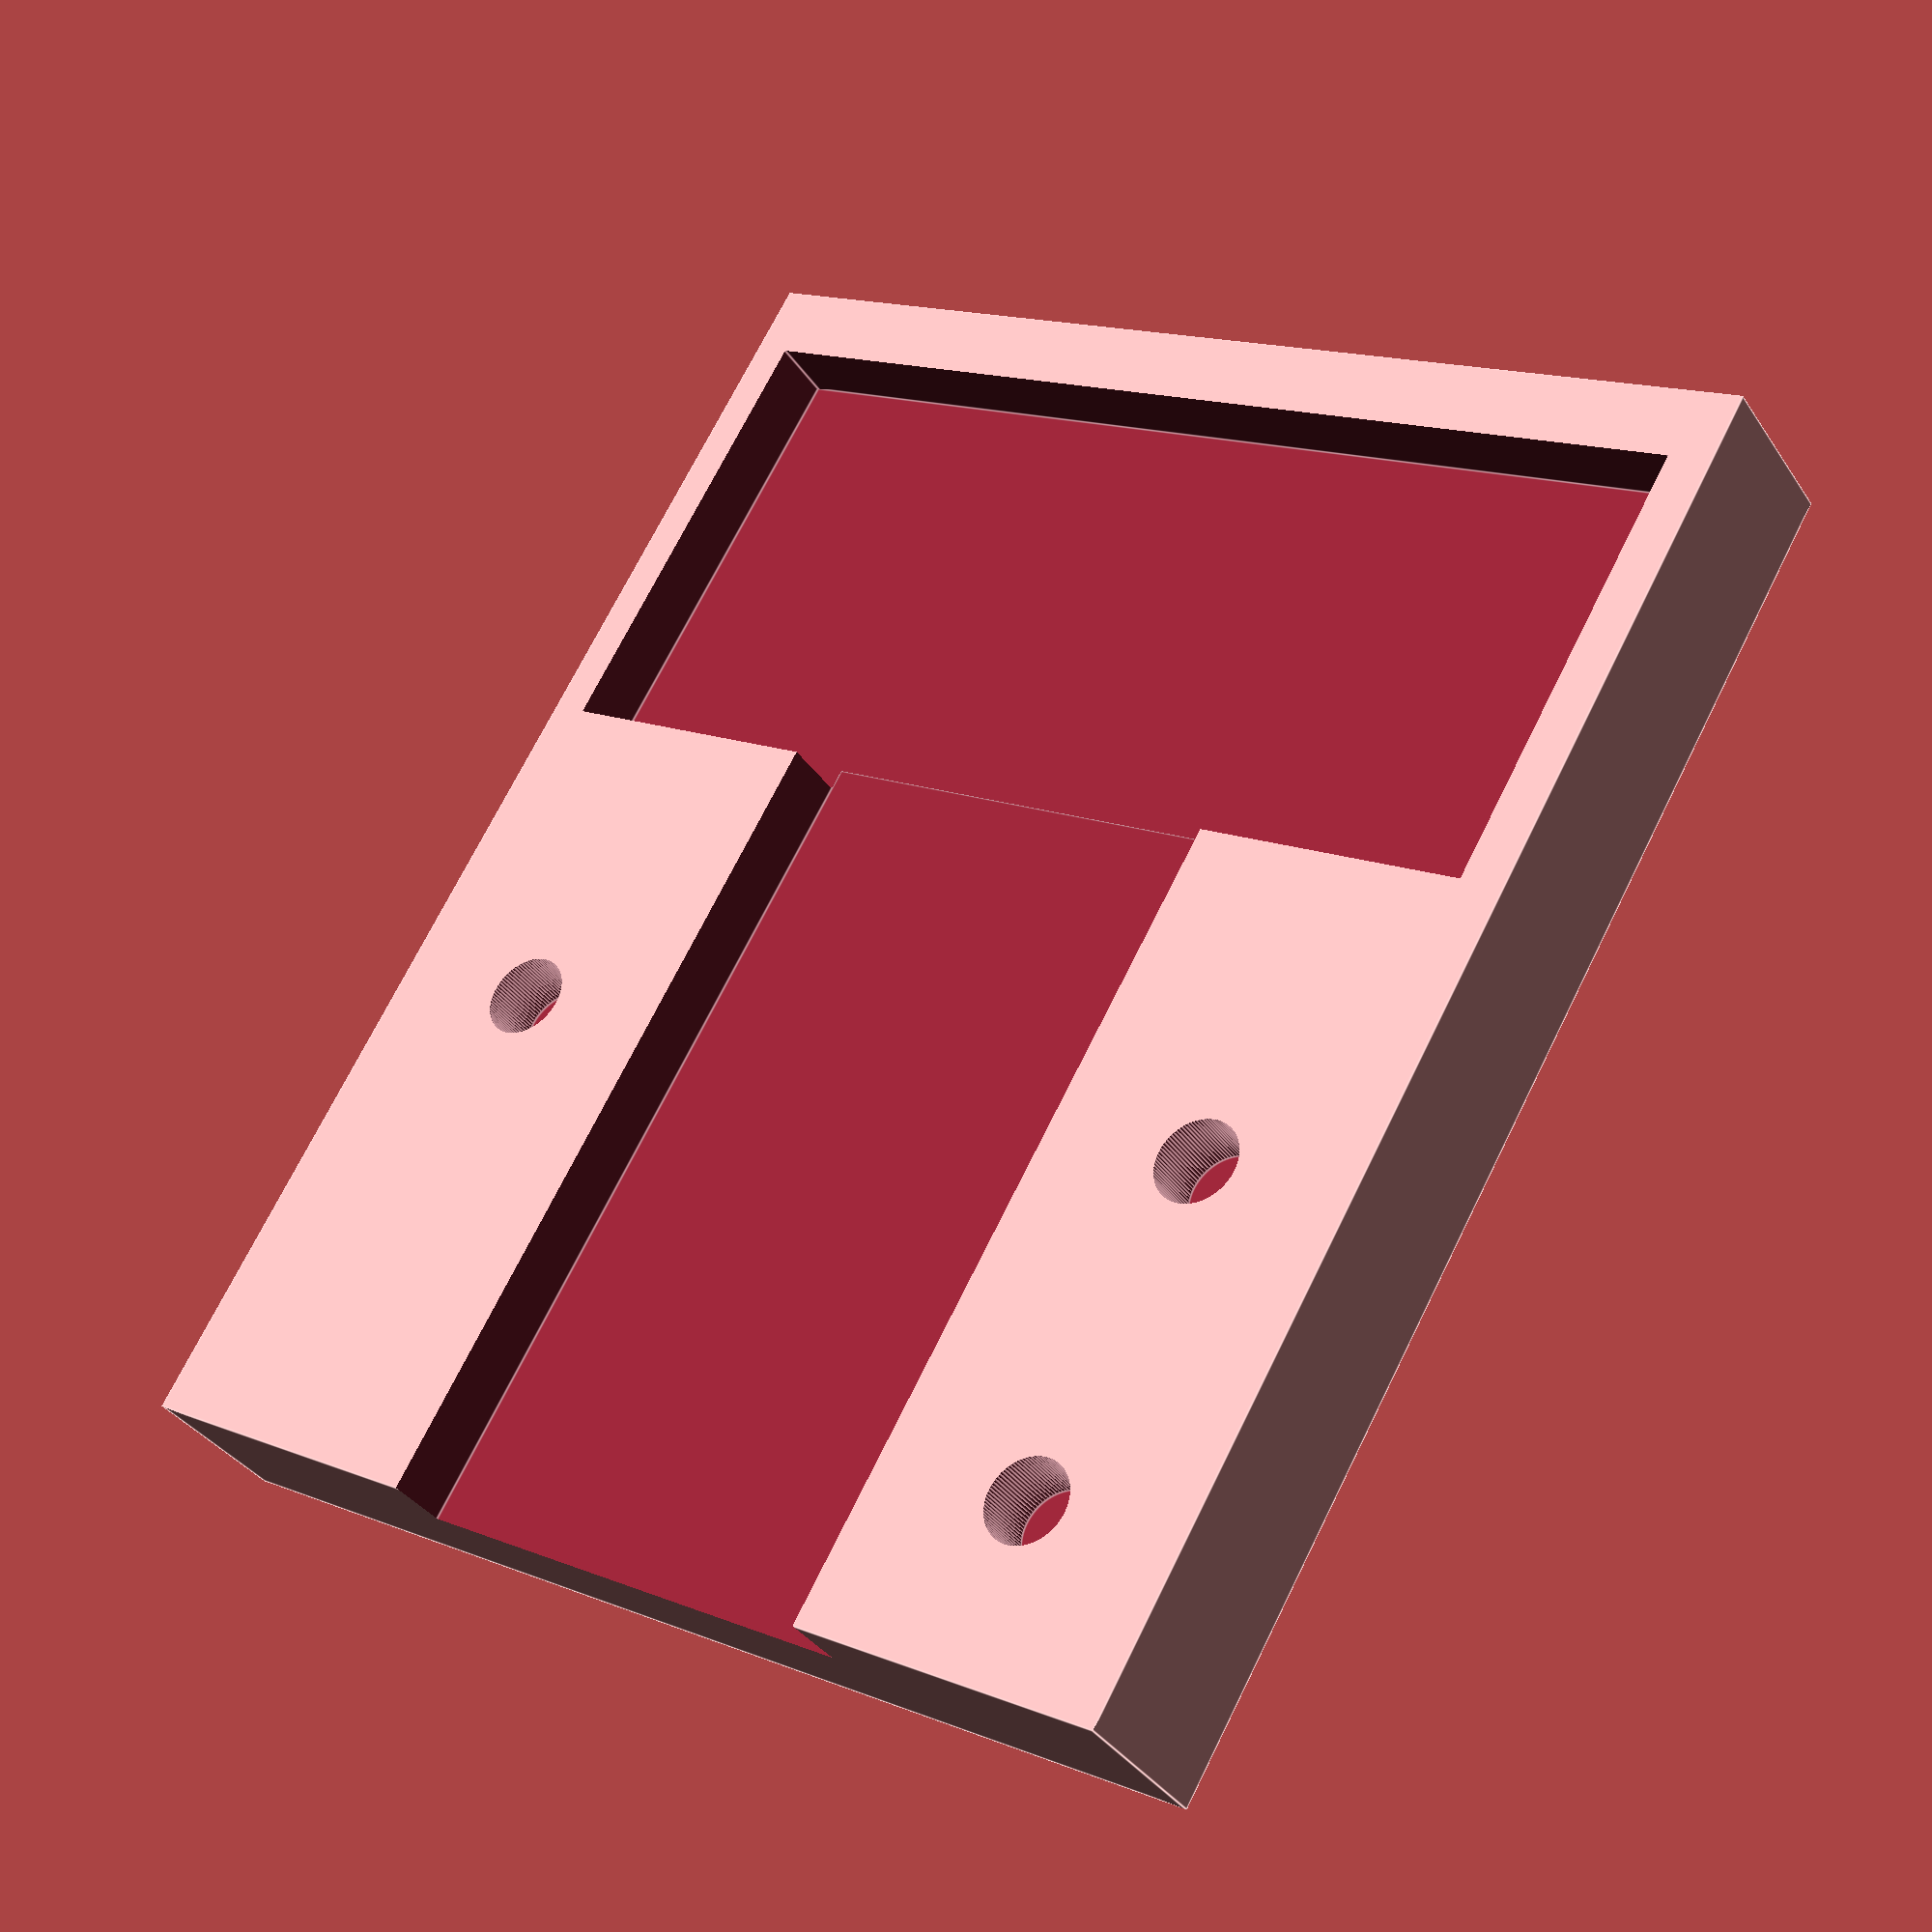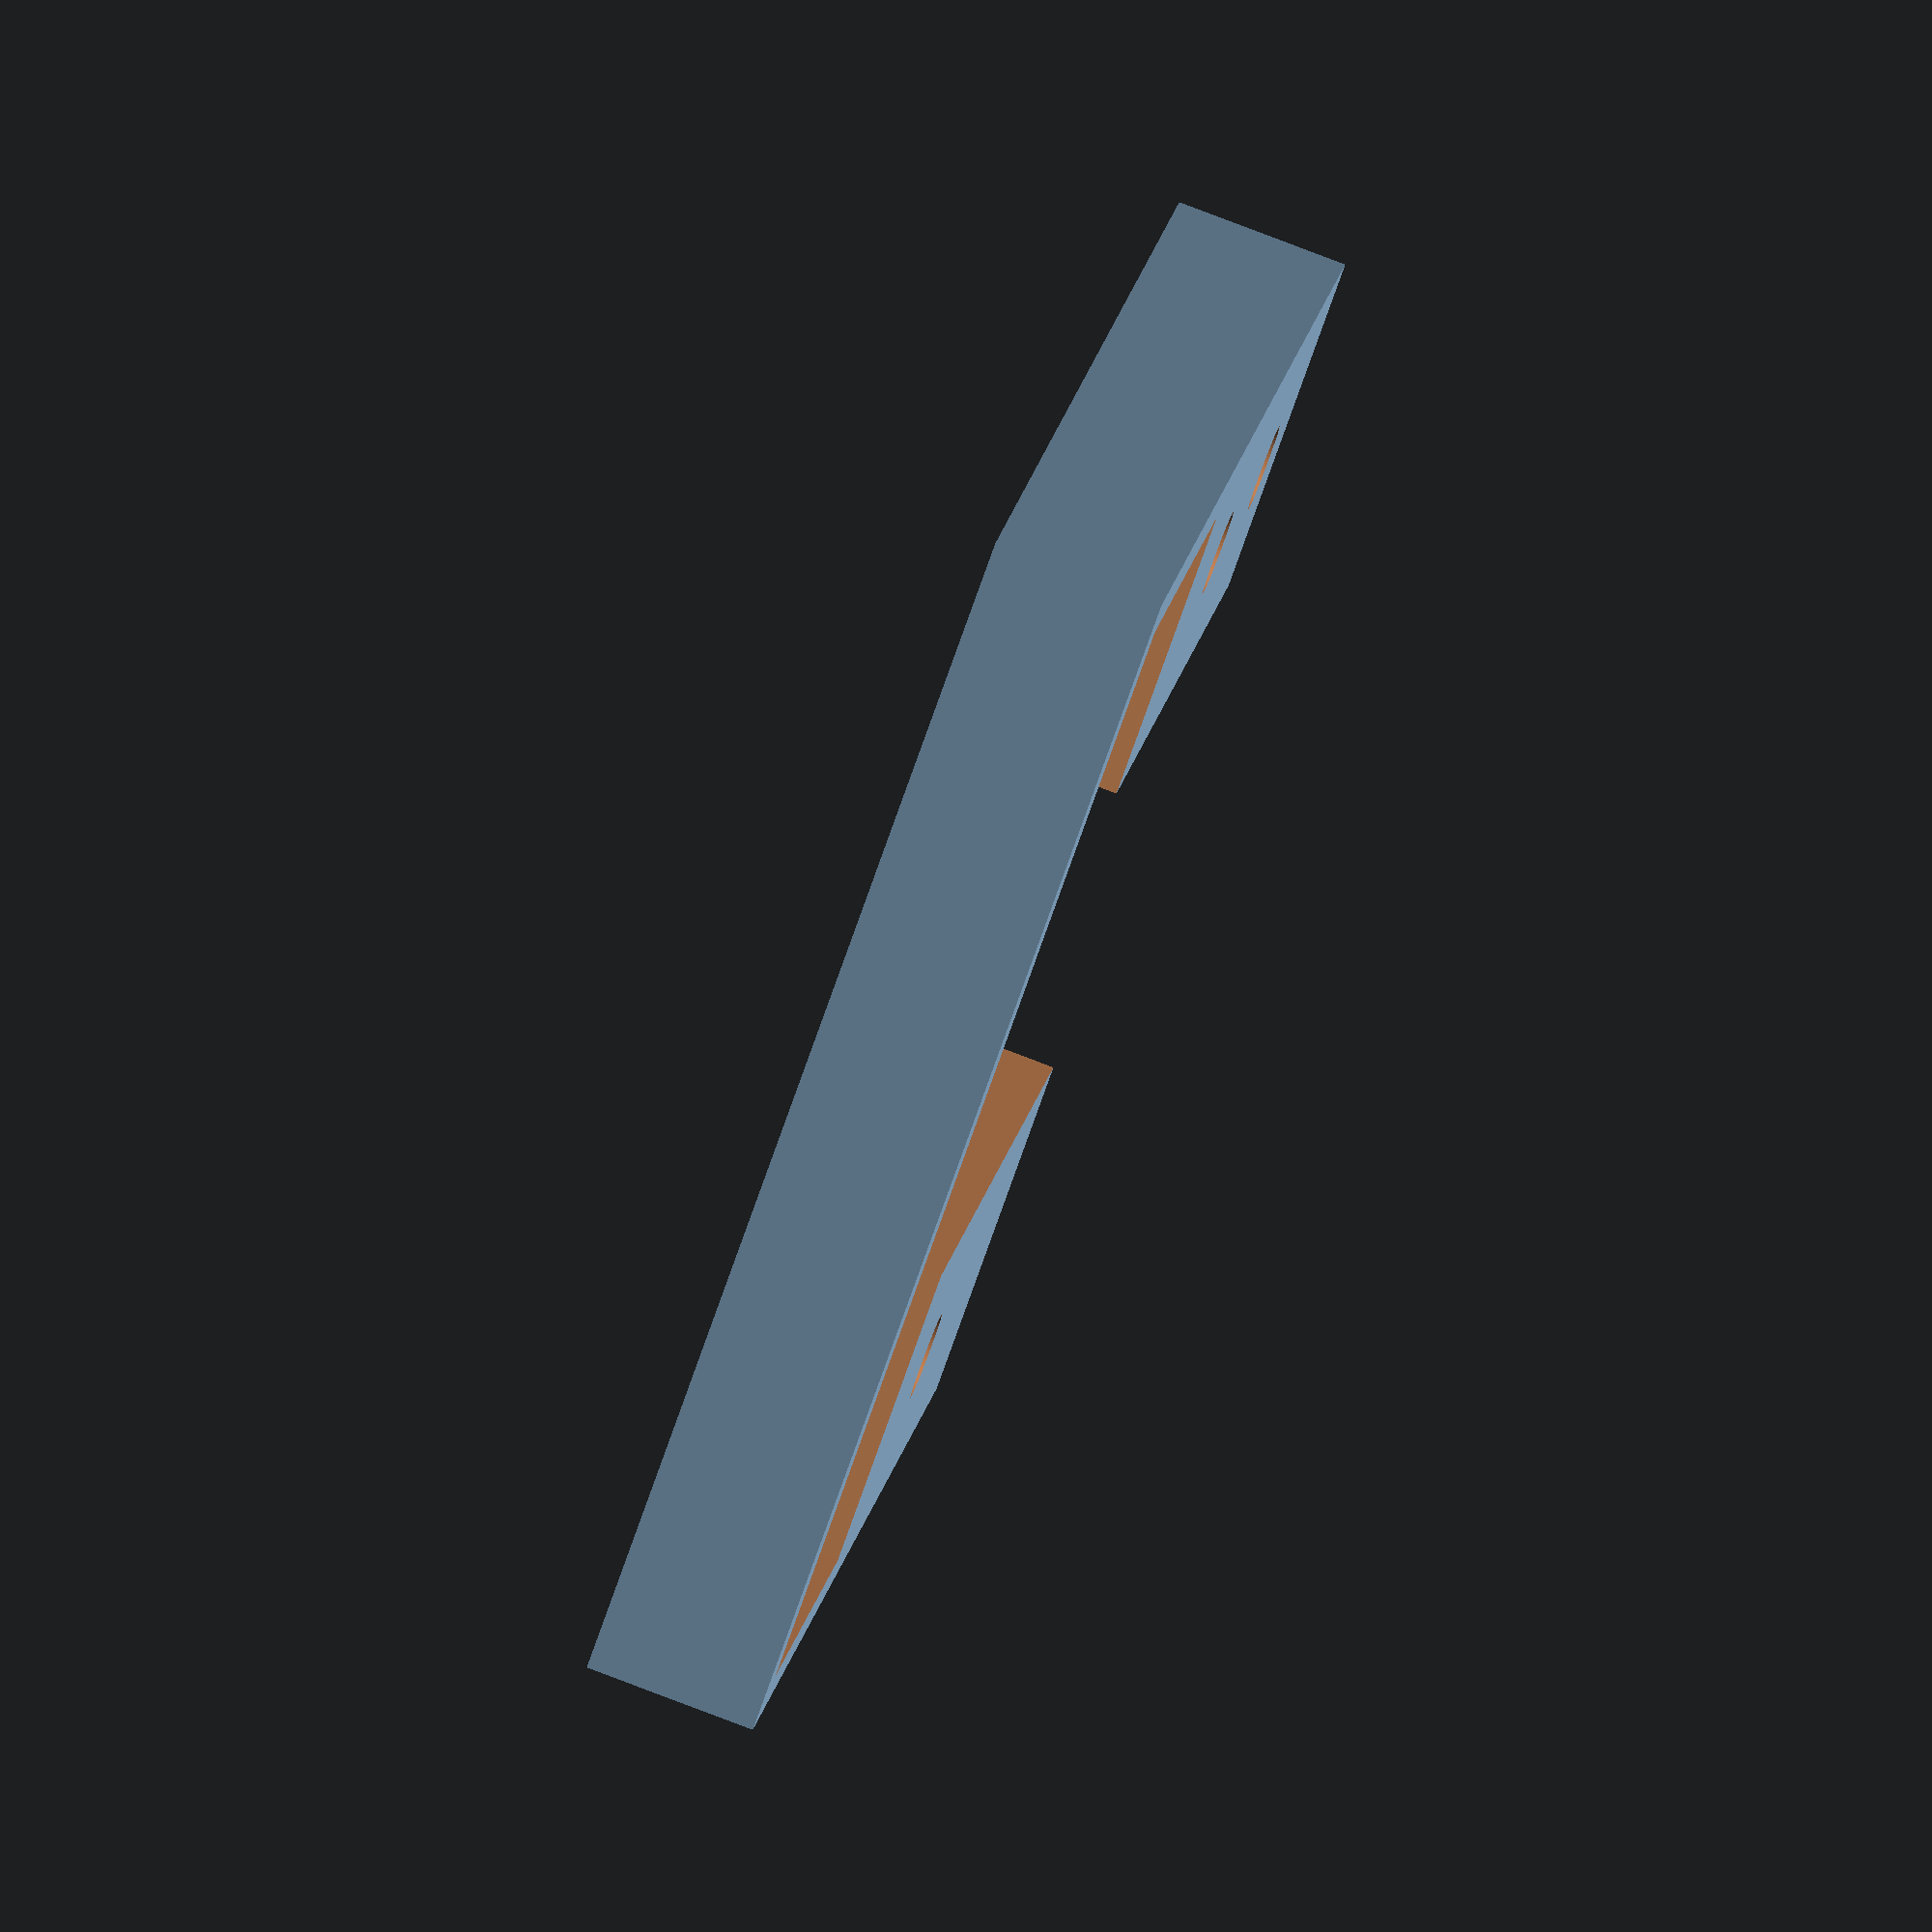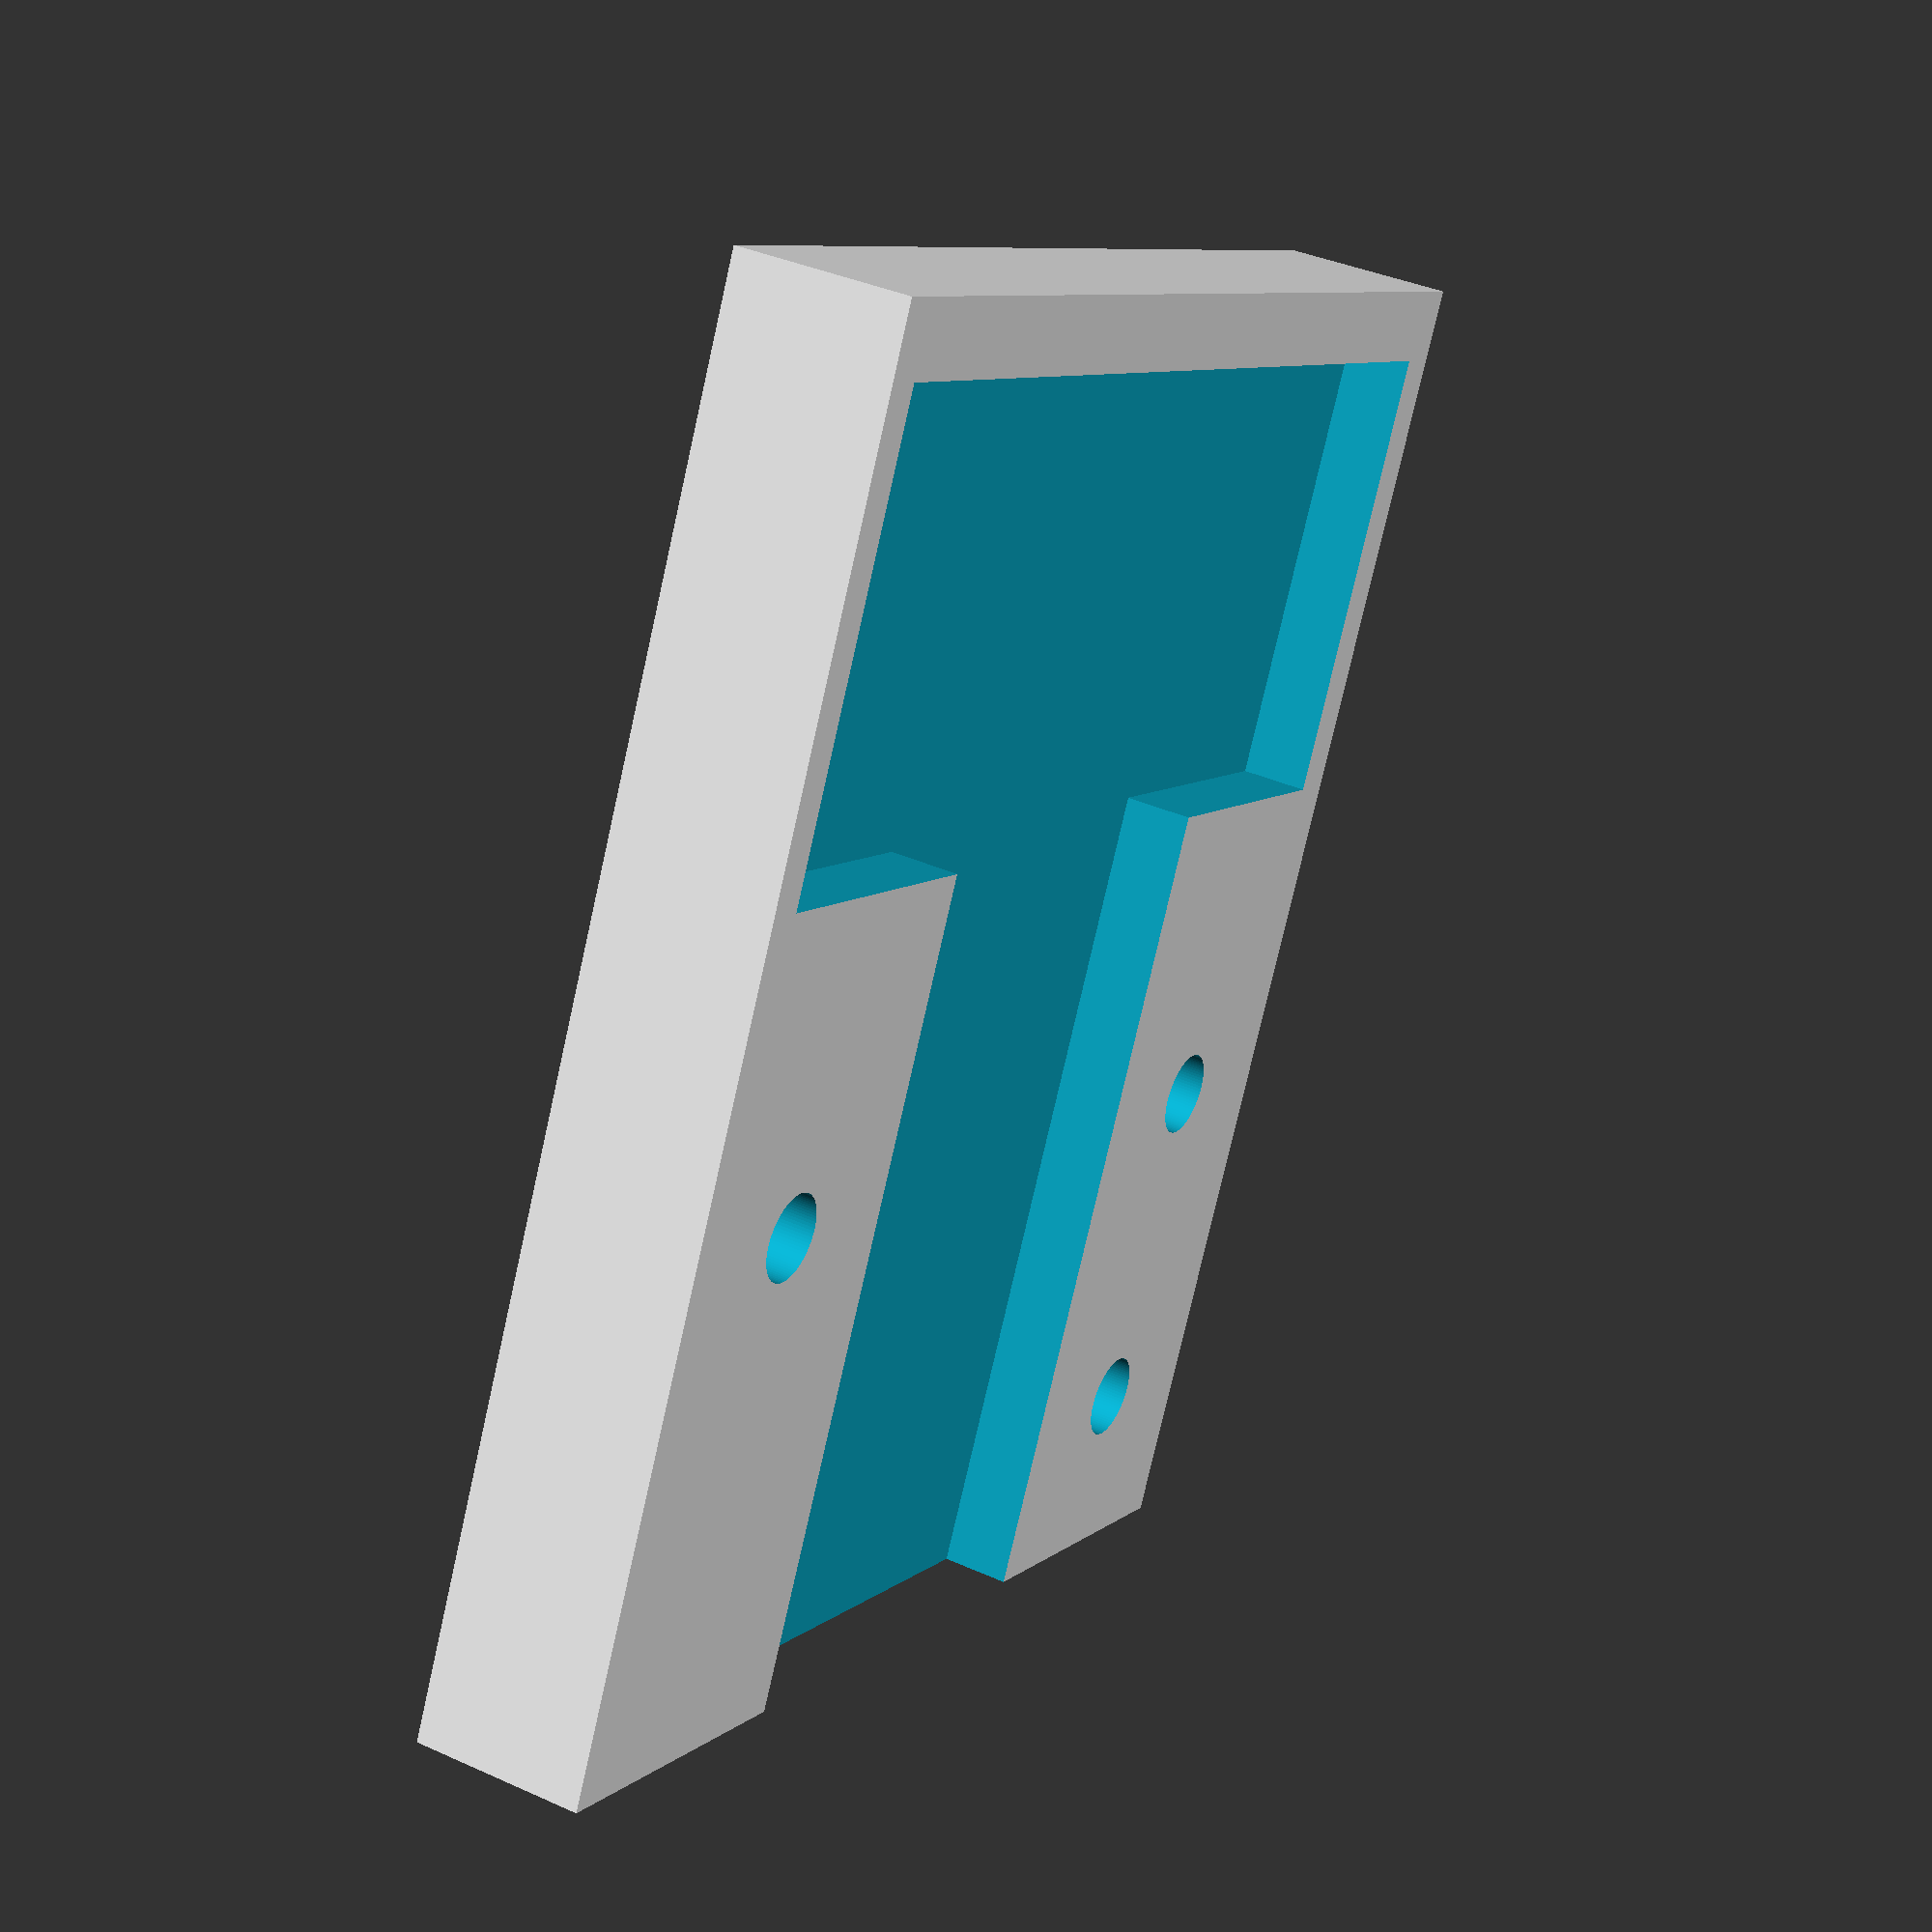
<openscad>
OBERTEIL_VORNE_HOEHE = 80;
OBERTEIL_VORNE_DICKE = 10;
OBERTEIL_VORNE_BREITE = 70;

DISPLAY_HOEHE = 14.5;
DISPLAY_BREITE = 30.5;

DUEBEL_DURCHMESSER = 5;

/*
difference() {
    cube([OBERTEIL_VORNE_BREITE, OBERTEIL_VORNE_HOEHE, OBERTEIL_VORNE_DICKE]);
    // display
    translate([
        OBERTEIL_VORNE_BREITE - DISPLAY_BREITE - 10,
        OBERTEIL_VORNE_HOEHE - 10 - DISPLAY_HOEHE,
        -1
    ]) {
        cube([DISPLAY_BREITE, DISPLAY_HOEHE, 30]);
    }
    
  
    // knopf
        translate([
        (OBERTEIL_VORNE_BREITE - 10 -DISPLAY_BREITE)/2 ,
        OBERTEIL_VORNE_HOEHE - 10 - (DISPLAY_HOEHE/2),

        -1]) {
        cylinder(d=7.5, h=20, $center=true, $fn=90);
    }
    // KY-040
    translate([
        (OBERTEIL_VORNE_BREITE - 10 -DISPLAY_BREITE)/2 ,
        OBERTEIL_VORNE_HOEHE - 10 - (DISPLAY_HOEHE/2),
        4]) {
        cube([13, 13, 6], center=true);
    }
    // KY-040/display platine
    translate([
        (OBERTEIL_VORNE_BREITE - 10 -DISPLAY_BREITE)/2 -12 ,
        OBERTEIL_VORNE_HOEHE - 10 - (DISPLAY_HOEHE/2)-14,
        5]) {
        cube([65, 27, 6]);
    }
    // holzdübel
    translate([10, 10, 6]) {
        rotate([0, 0, 90]) cylinder(d=DUEBEL_DURCHMESSER, h=5, $fn=90);
    }
    translate([10, 30, 6]) {
        rotate([0, 0, 90]) cylinder(d=DUEBEL_DURCHMESSER, h=5, $fn=90);
    }
    translate([60, 30, 6]) {
        rotate([0, 0, 90]) cylinder(d=DUEBEL_DURCHMESSER, h=5, $fn=90);
    }
    
    //kabel_kanal
    translate([
        20,
        10,
        6
    ]) {
        cube([30, OBERTEIL_VORNE_HOEHE - 20, 5]);
    }
}
*/
translate([0, 0, 50]) {
    difference() {
        cube([OBERTEIL_VORNE_BREITE, OBERTEIL_VORNE_HOEHE, OBERTEIL_VORNE_DICKE]);
    
        translate([0, 0, -7]) {
        // holzdübel
            translate([10, 10, 6]) {
                rotate([0, 0, 90]) cylinder(d=DUEBEL_DURCHMESSER, h=5, $fn=90);
            }
            translate([10, 30, 6]) {
                rotate([0, 0, 90]) cylinder(d=DUEBEL_DURCHMESSER, h=5, $fn=90);
            }
            translate([60, 30, 6]) {
                rotate([0, 0, 90]) cylinder(d=DUEBEL_DURCHMESSER, h=5, $fn=90);
            }
            translate([
                (OBERTEIL_VORNE_BREITE - 10 -DISPLAY_BREITE)/2 -12 ,
                OBERTEIL_VORNE_HOEHE - 10 - (DISPLAY_HOEHE/2)-14,
                5]) {
                cube([65, 27, 6]);
            }
            //kabel_kanal
            translate([
                20,
                -10,
                6
            ]) {
                cube([30, OBERTEIL_VORNE_HOEHE - 20, 5]);
            }
        }
    }
}

</openscad>
<views>
elev=215.6 azim=149.5 roll=330.7 proj=p view=edges
elev=96.2 azim=201.5 roll=69.3 proj=o view=solid
elev=142.4 azim=153.9 roll=60.1 proj=p view=solid
</views>
